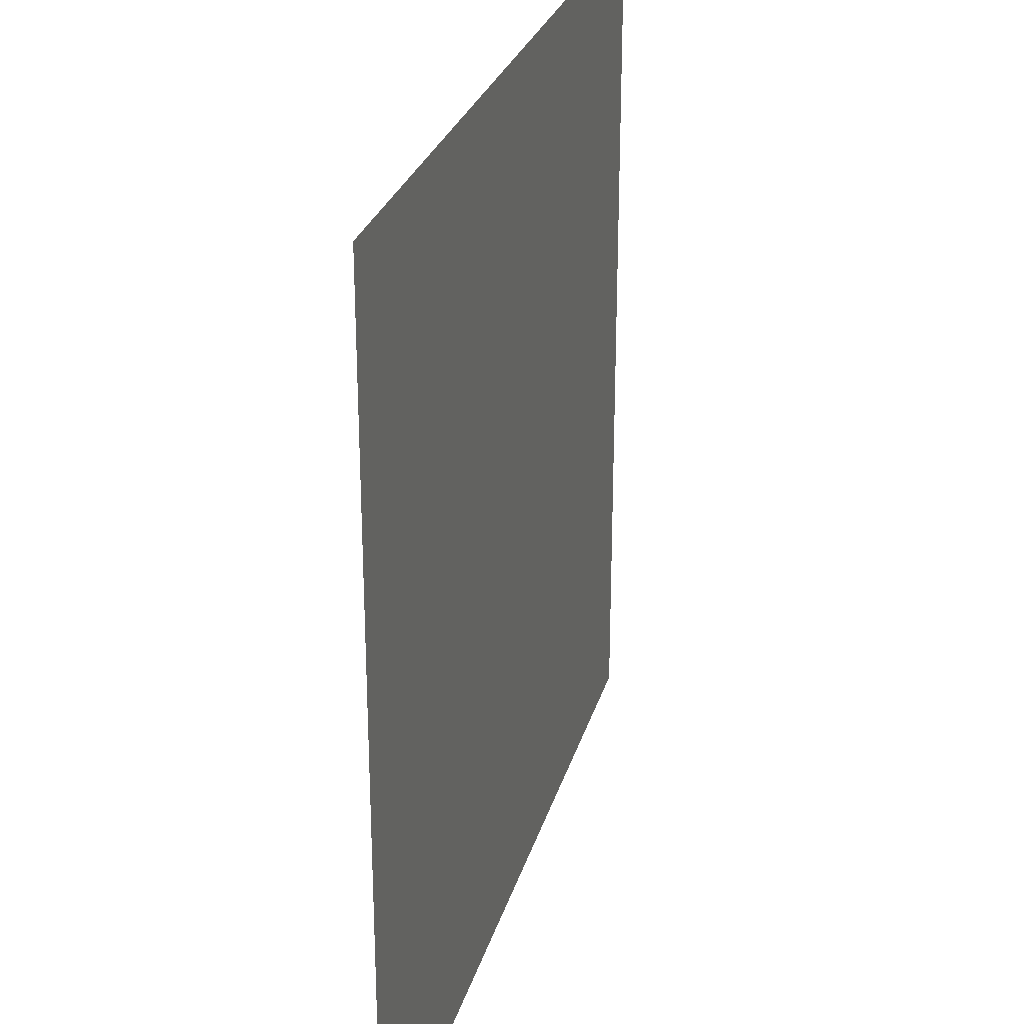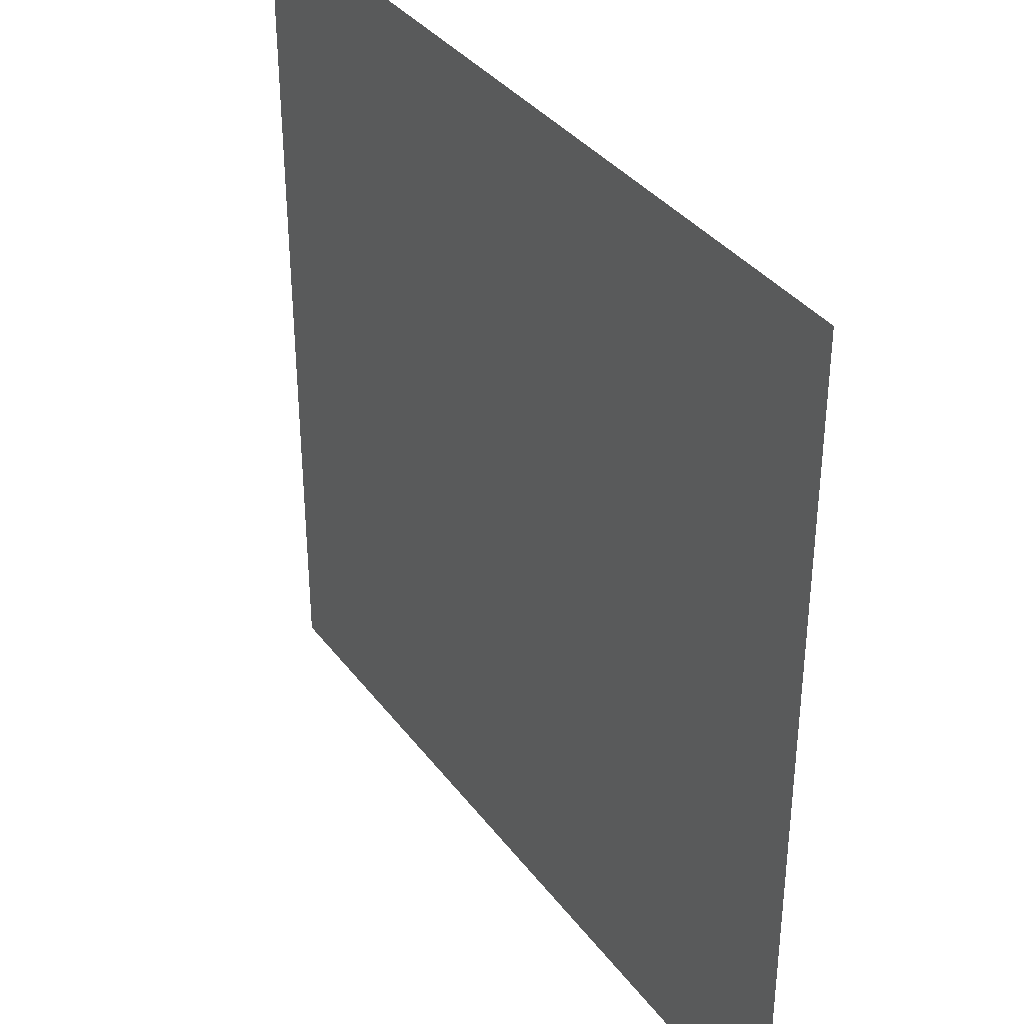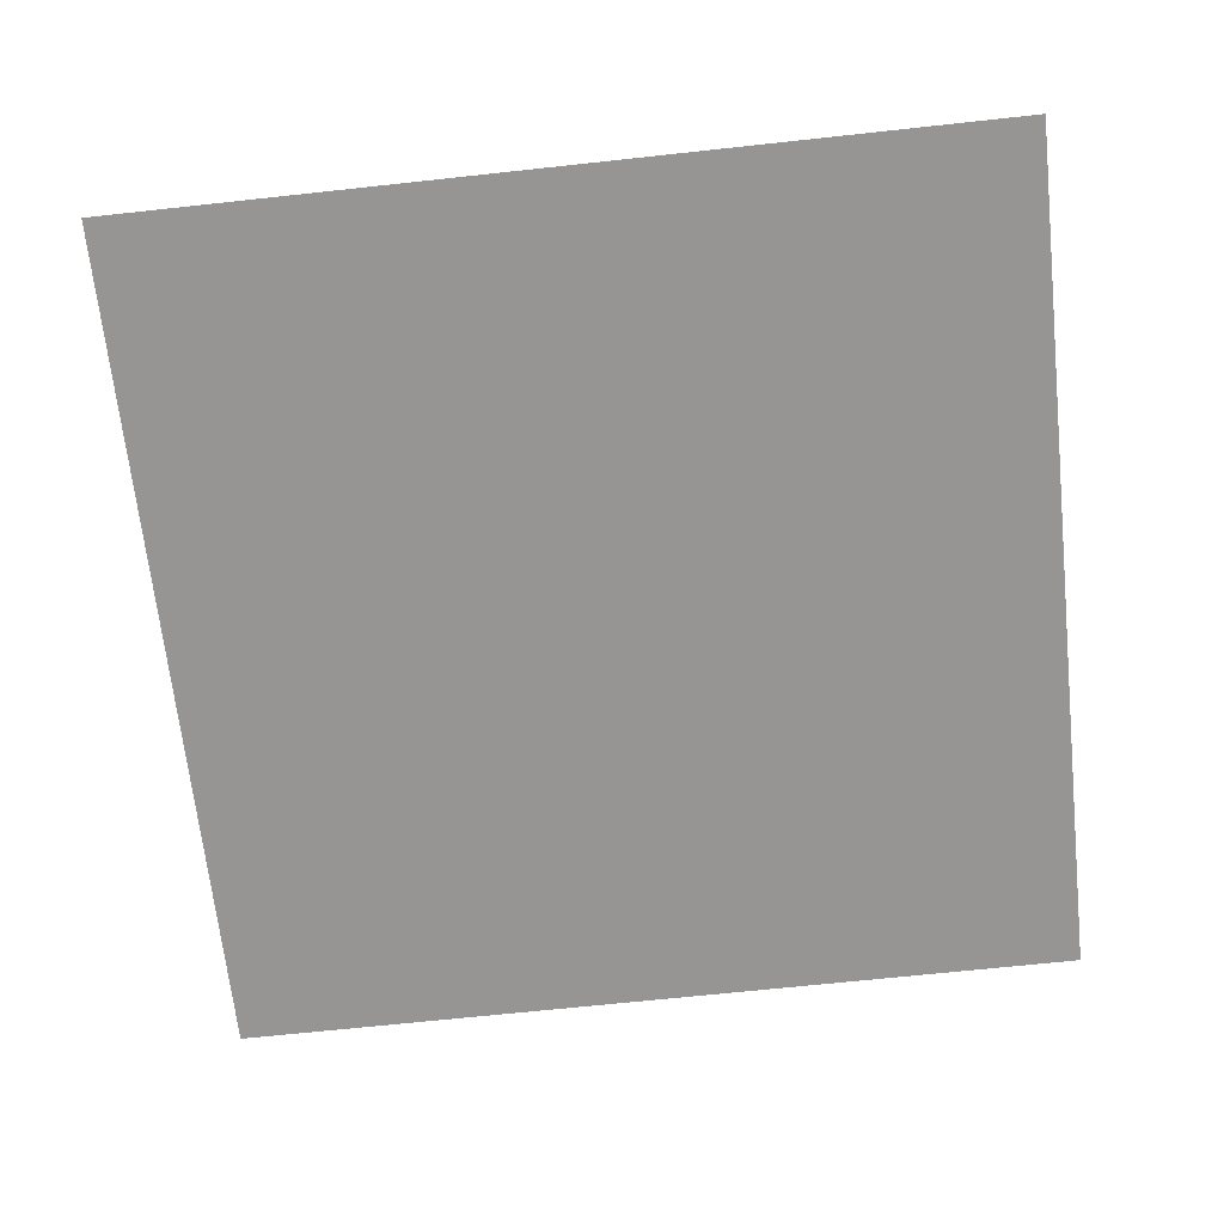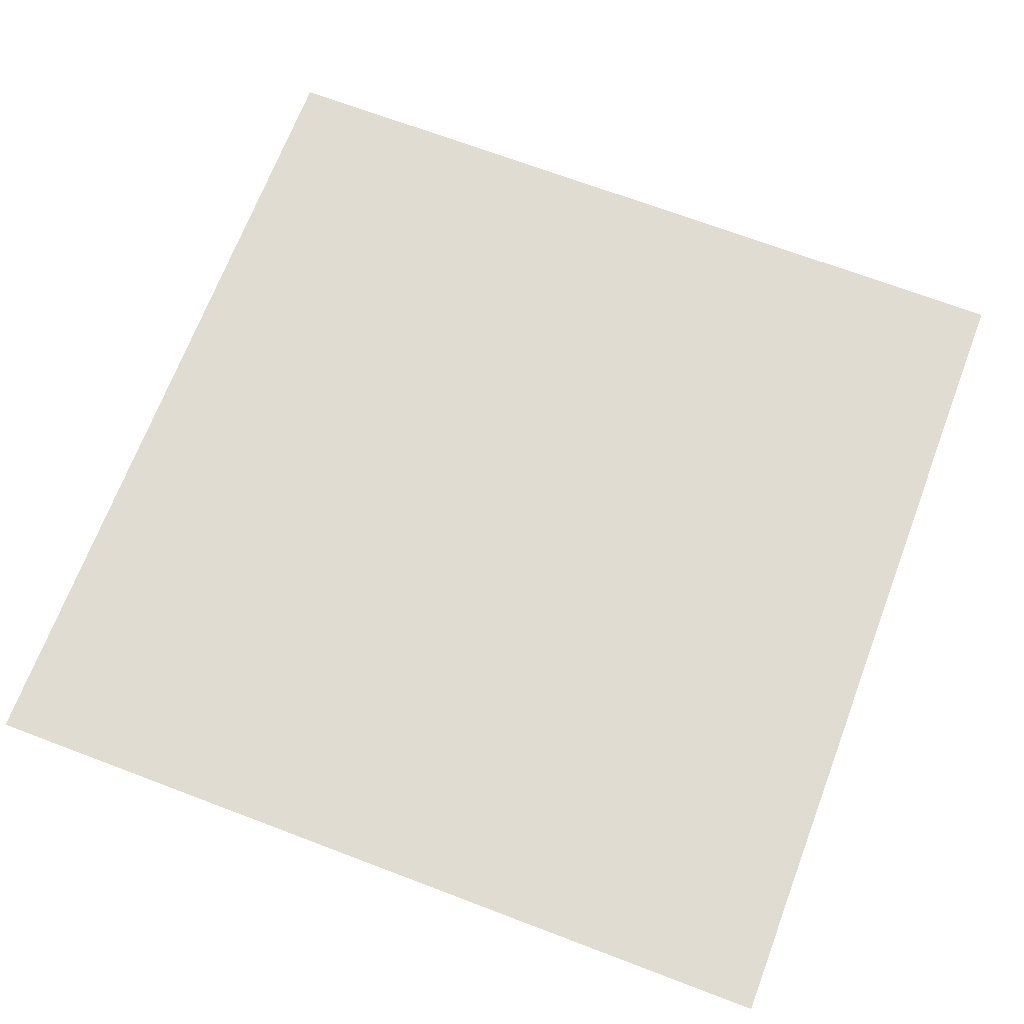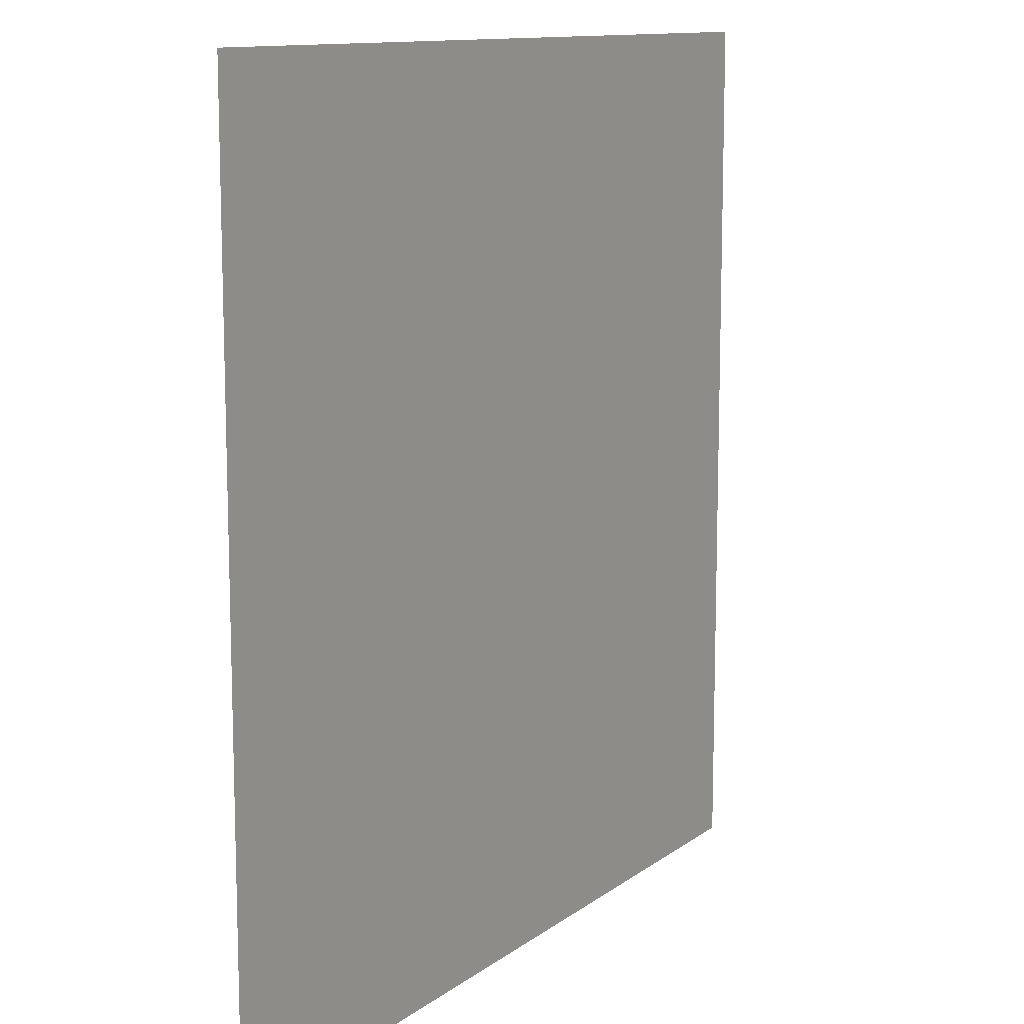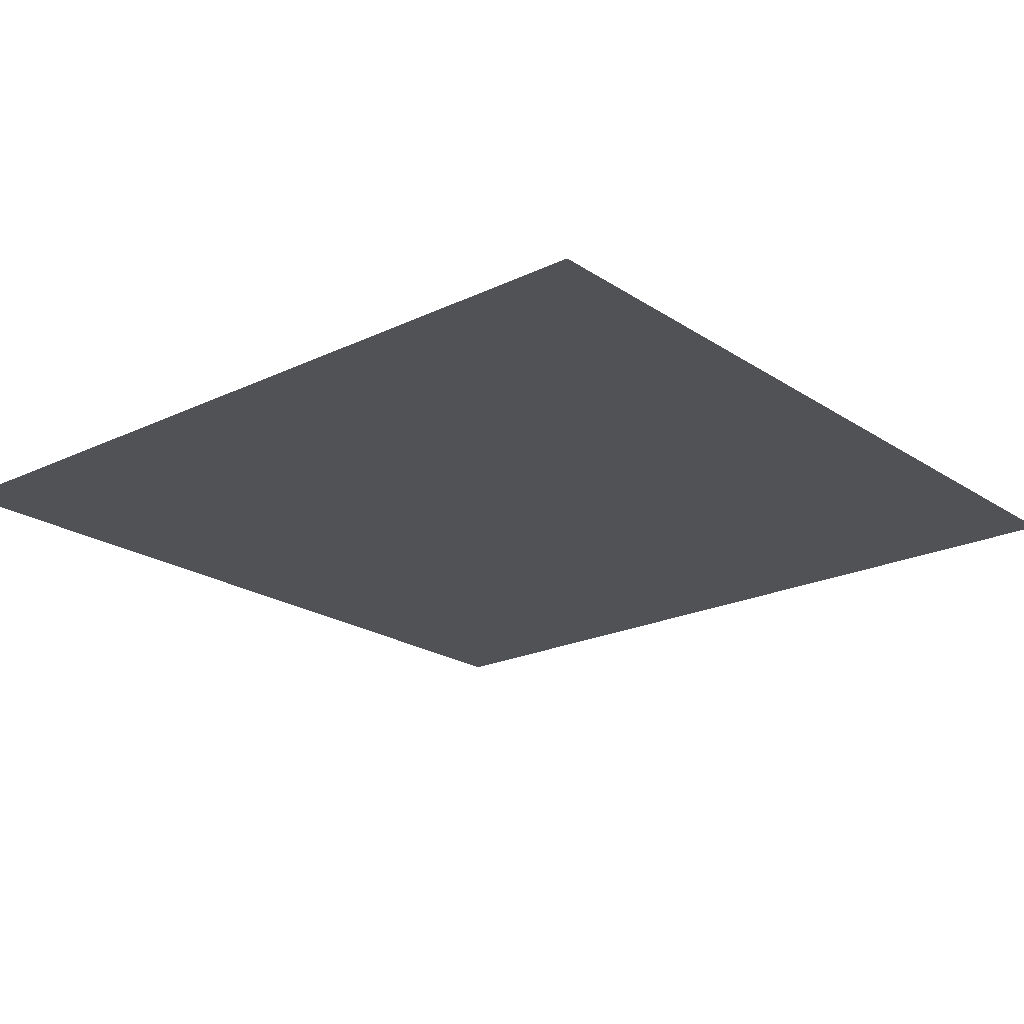
<metadata>
{"format":"obj","ext":"obj","renderer":"f3d","projection":"perspective","resolution":1024,"background":"white","views":[{"elev":27.5,"azim":-75.0,"up":"+Y"},{"elev":36.2,"azim":58.0,"up":"+Y"},{"elev":-67.5,"azim":96.2,"up":"+Z"},{"elev":69.1,"azim":20.8,"up":"+Z"},{"elev":11.6,"azim":-59.2,"up":"+Y"},{"elev":-21.2,"azim":-139.5,"up":"+Z"}]}
</metadata>
<code>
o Plane_Plane.001
v -1 -1 -0
v 1 -1 -0
v -1 1 0
v 1 1 0
f 2 3 1
f 2 4 3

</code>
